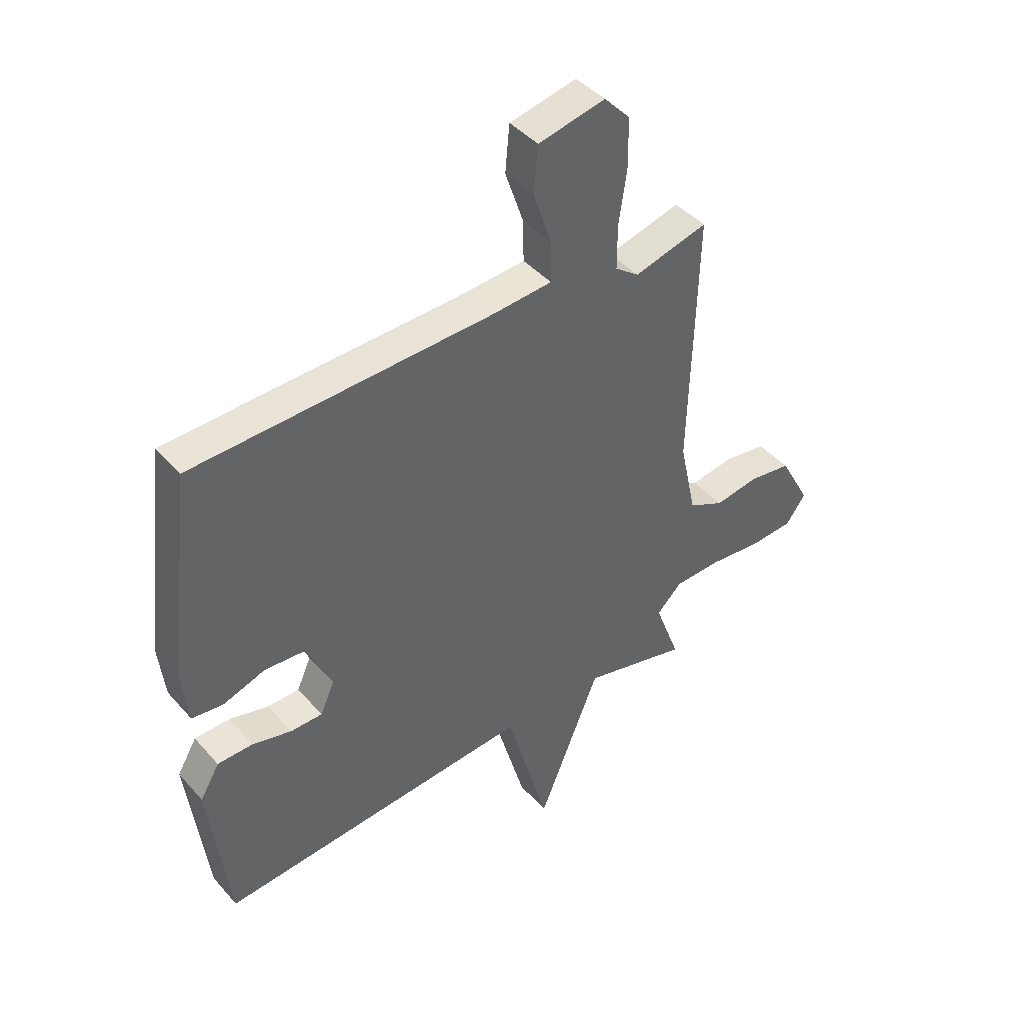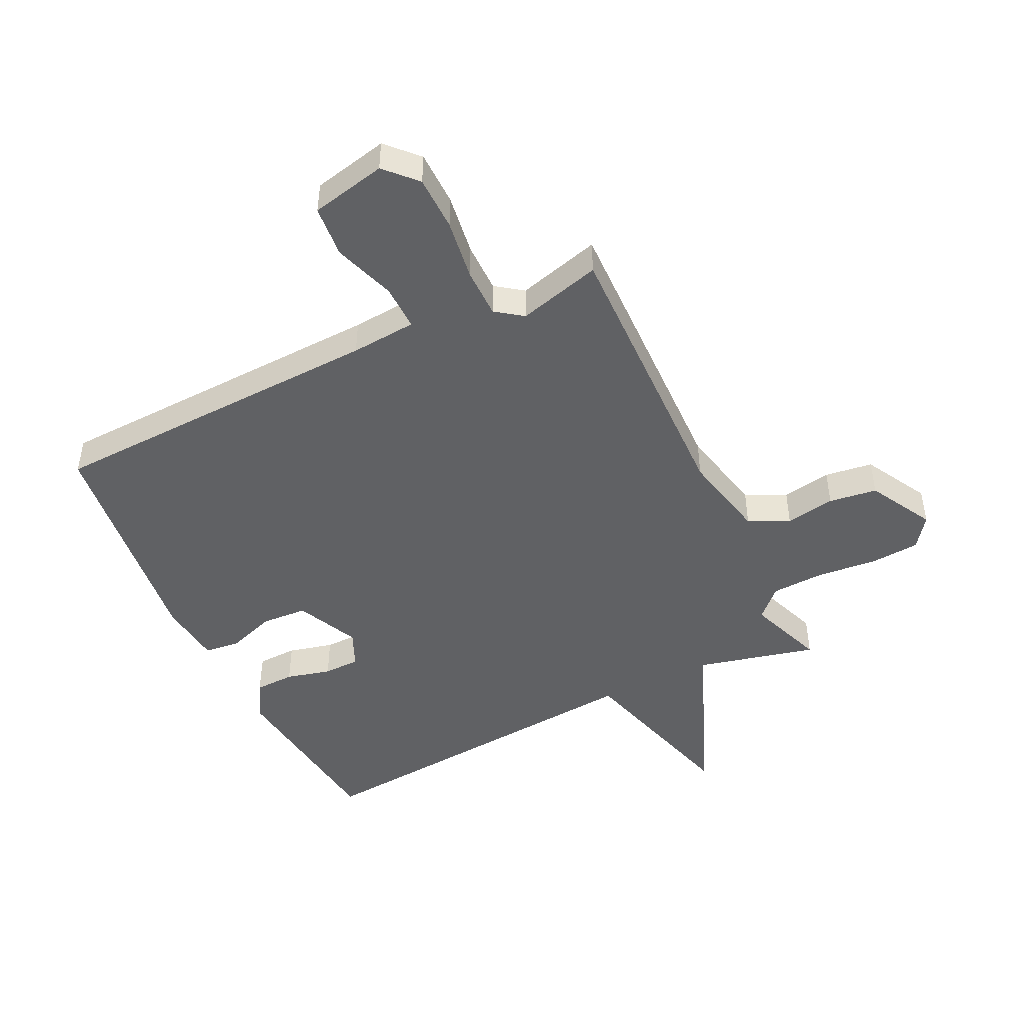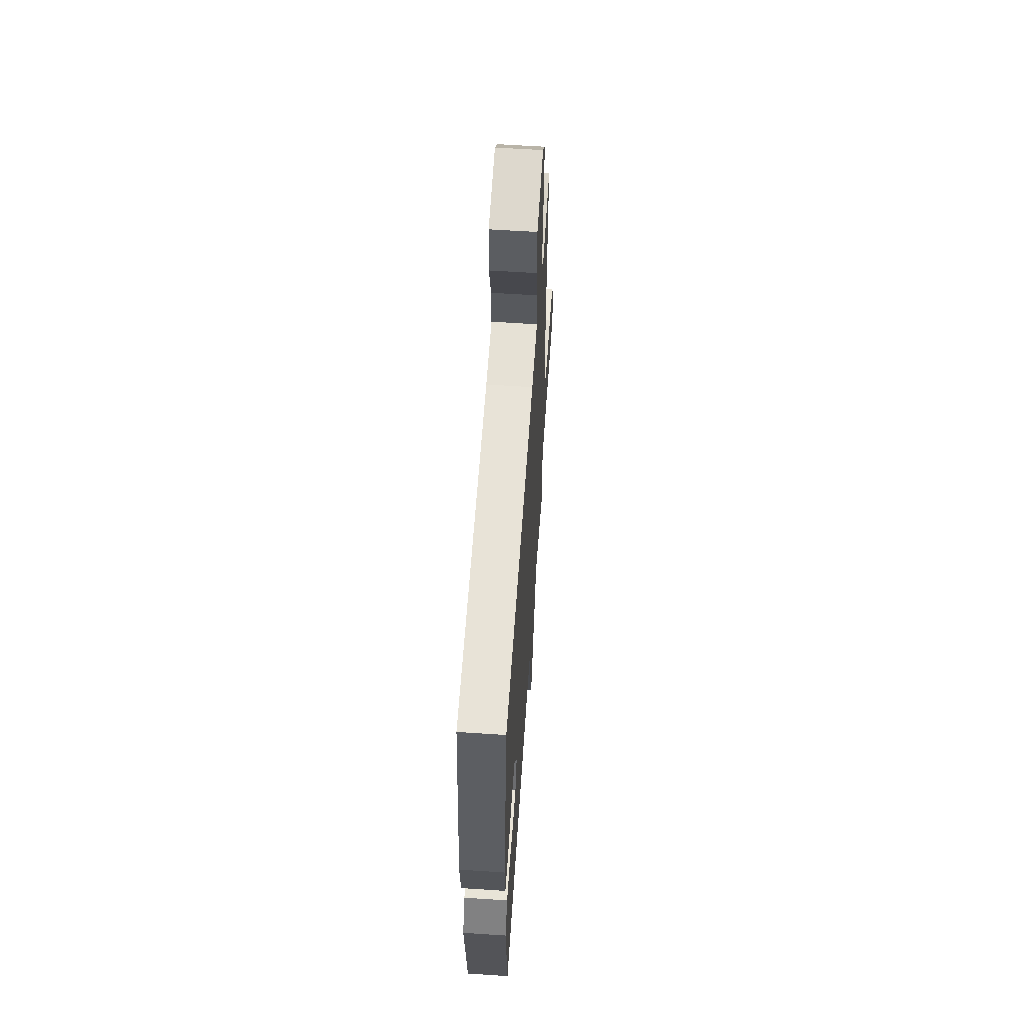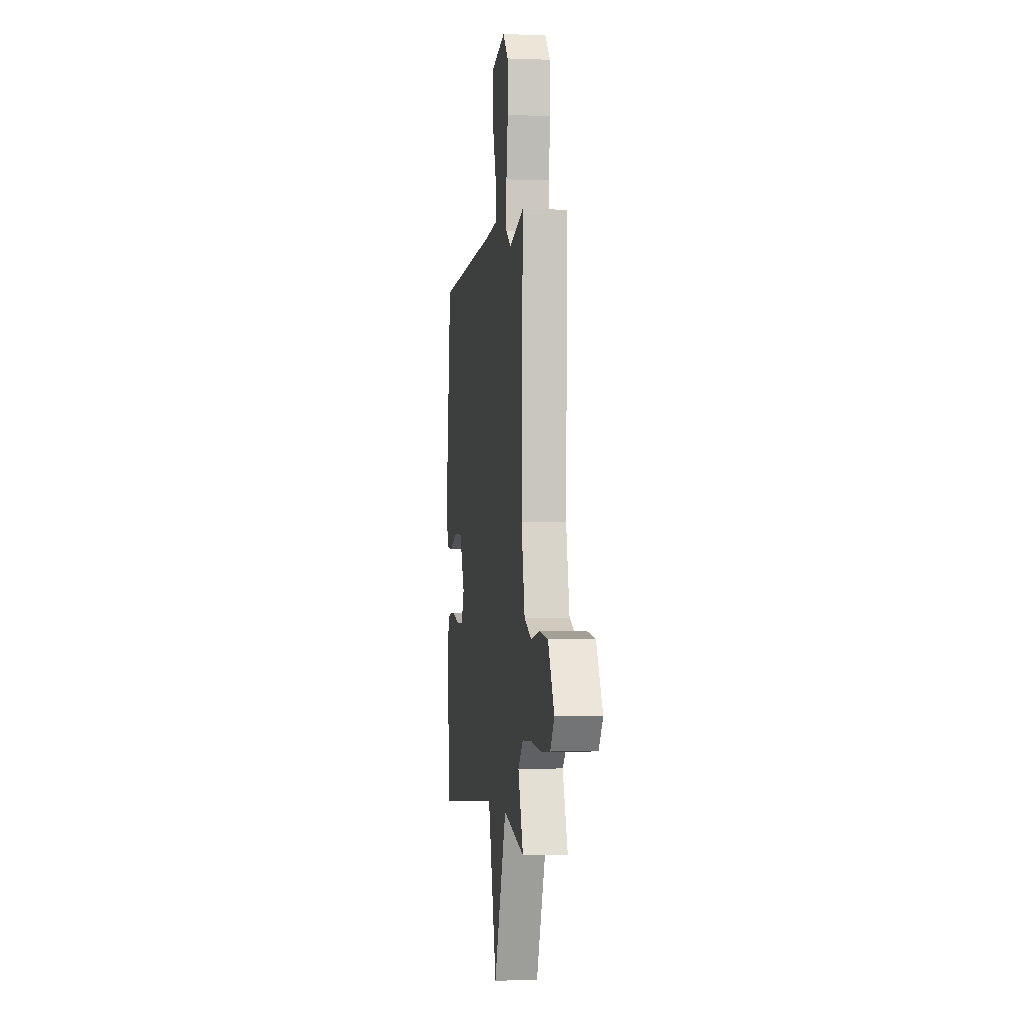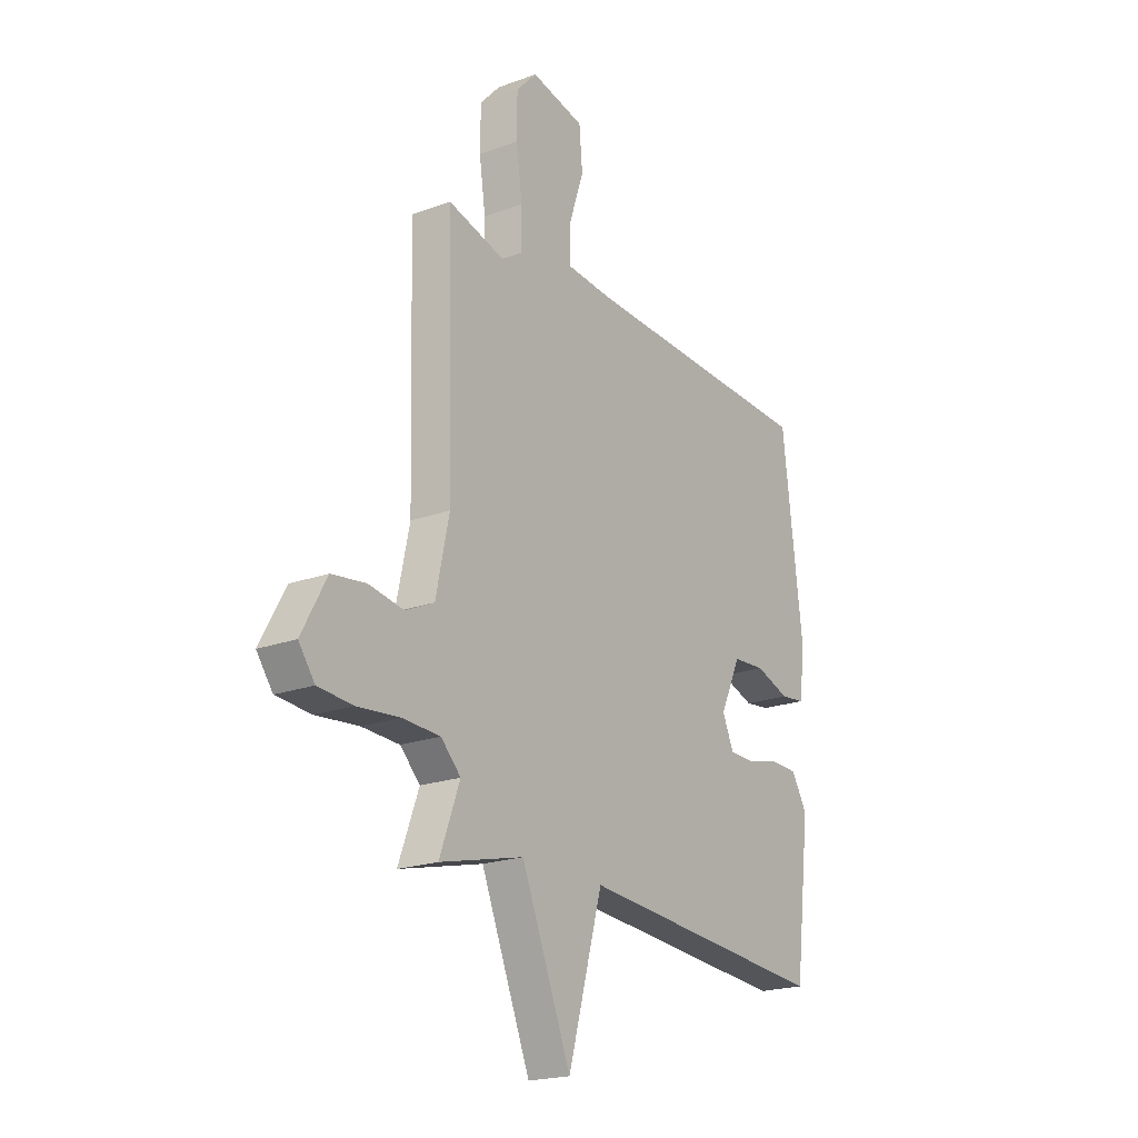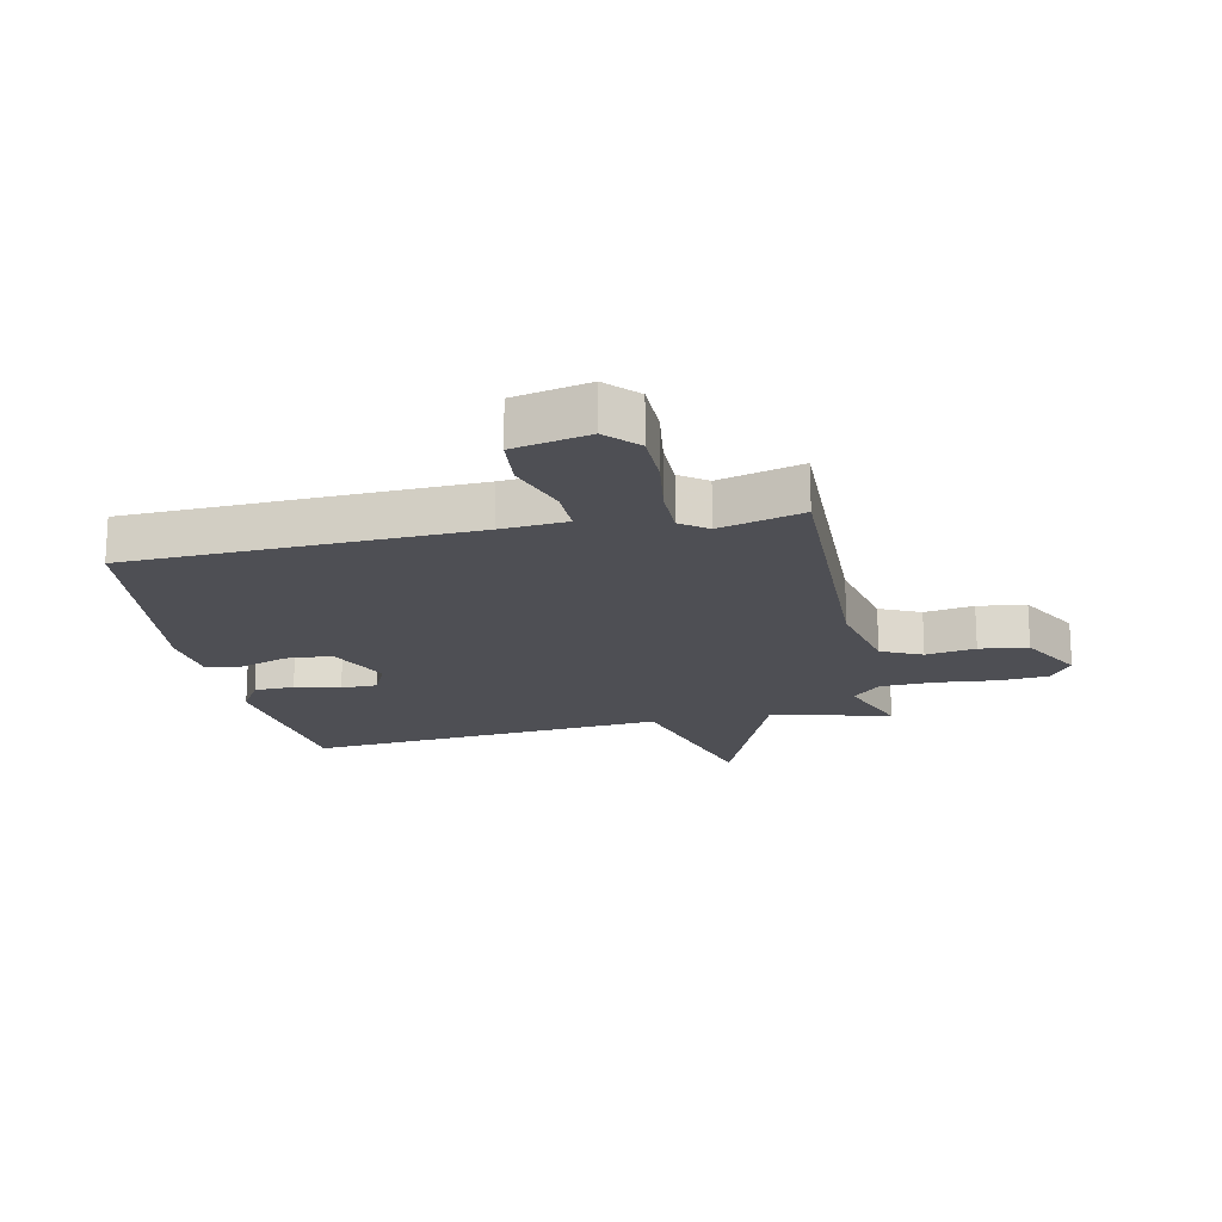
<metadata>
{"format":"obj","ext":"obj","renderer":"f3d","projection":"perspective","resolution":1024,"background":"white","views":[{"elev":42.8,"azim":-37.6,"up":"+Z"},{"elev":-47.0,"azim":25.9,"up":"+Y"},{"elev":59.5,"azim":-86.1,"up":"+Z"},{"elev":-2.2,"azim":82.0,"up":"+Z"},{"elev":-20.5,"azim":123.7,"up":"+Z"},{"elev":-18.4,"azim":11.9,"up":"+Y"}]}
</metadata>
<code>
v -0.5 0.07 -0.5
v -0.537 0.07 -0.197
v -0.5 0.07 -0.134
v -0.433 0.07 -0.132
v -0.358 0.07 -0.151
v -0.297 0.07 -0.15
v -0.27 0.07 -0.089
v -0.319 0.07 0.016
v -0.396 0.07 0.021
v -0.477 0.07 -0.007
v -0.536 0.07 0
v -0.548 0.07 0.107
v -0.5 0.07 0.5
v 0.071 0.07 0.521
v 0.181 0.07 0.53
v 0.18 0.07 0.607
v 0.145 0.07 0.711
v 0.153 0.07 0.799
v 0.28 0.07 0.827
v 0.329 0.07 0.775
v 0.33 0.07 0.682
v 0.315 0.07 0.579
v 0.315 0.07 0.495
v 0.36 0.07 0.462
v 0.5 0.07 0.5
v 0.487 0.07 0.013
v 0.519 0.07 -0.135
v 0.587 0.07 -0.167
v 0.67 0.07 -0.153
v 0.751 0.07 -0.164
v 0.81 0.07 -0.272
v 0.772 0.07 -0.324
v 0.689 0.07 -0.33
v 0.588 0.07 -0.32
v 0.499 0.07 -0.324
v 0.452 0.07 -0.371
v 0.5 0.07 -0.5
v 0.3 0.07 -0.451
v 0.182 0.07 -0.742
v 0.1 0.07 -0.451
v -0.5 0 -0.5
v -0.537 0 -0.197
v -0.5 0 -0.134
v -0.433 0 -0.132
v -0.358 0 -0.151
v -0.297 0 -0.15
v -0.27 0 -0.089
v -0.319 0 0.016
v -0.396 0 0.021
v -0.477 0 -0.007
v -0.536 0 0
v -0.548 0 0.107
v -0.5 0 0.5
v 0.071 0 0.521
v 0.181 0 0.53
v 0.18 0 0.607
v 0.145 0 0.711
v 0.153 0 0.799
v 0.28 0 0.827
v 0.329 0 0.775
v 0.33 0 0.682
v 0.315 0 0.579
v 0.315 0 0.495
v 0.36 0 0.462
v 0.5 0 0.5
v 0.487 0 0.013
v 0.519 0 -0.135
v 0.587 0 -0.167
v 0.67 0 -0.153
v 0.751 0 -0.164
v 0.81 0 -0.272
v 0.772 0 -0.324
v 0.689 0 -0.33
v 0.588 0 -0.32
v 0.499 0 -0.324
v 0.452 0 -0.371
v 0.5 0 -0.5
v 0.3 0 -0.451
v 0.182 0 -0.742
v 0.1 0 -0.451
f 38 39 40
f 36 37 38
f 35 36 38 40
f 32 33 34
f 31 32 34
f 30 31 34
f 29 30 34
f 28 29 34
f 27 28 34 35
f 35 40 1
f 27 35 1
f 26 27 1
f 20 21 22
f 19 20 22
f 18 19 22
f 17 18 22
f 16 17 22
f 15 16 22 23
f 14 15 23 24
f 13 14 24
f 12 13 24
f 11 12 24
f 10 11 24
f 9 10 24
f 3 4 5
f 2 3 5
f 1 2 5
f 1 5 6
f 26 1 6
f 24 25 26
f 9 24 26
f 8 9 26
f 7 8 26
f 6 7 26
f 80 79 78
f 78 77 76
f 80 78 76 75
f 74 73 72
f 74 72 71
f 74 71 70
f 74 70 69
f 74 69 68
f 75 74 68 67
f 41 80 75
f 41 75 67
f 41 67 66
f 62 61 60
f 62 60 59
f 62 59 58
f 62 58 57
f 62 57 56
f 63 62 56 55
f 64 63 55 54
f 64 54 53
f 64 53 52
f 64 52 51
f 64 51 50
f 64 50 49
f 45 44 43
f 45 43 42
f 45 42 41
f 46 45 41
f 46 41 66
f 66 65 64
f 66 64 49
f 66 49 48
f 66 48 47
f 66 47 46
f 1 41 42 2
f 2 42 43 3
f 3 43 44 4
f 4 44 45 5
f 5 45 46 6
f 6 46 47 7
f 7 47 48 8
f 8 48 49 9
f 9 49 50 10
f 10 50 51 11
f 11 51 52 12
f 12 52 53 13
f 13 53 54 14
f 14 54 55 15
f 15 55 56 16
f 16 56 57 17
f 17 57 58 18
f 18 58 59 19
f 19 59 60 20
f 20 60 61 21
f 21 61 62 22
f 22 62 63 23
f 23 63 64 24
f 24 64 65 25
f 25 65 66 26
f 26 66 67 27
f 27 67 68 28
f 28 68 69 29
f 29 69 70 30
f 30 70 71 31
f 31 71 72 32
f 32 72 73 33
f 33 73 74 34
f 34 74 75 35
f 35 75 76 36
f 36 76 77 37
f 37 77 78 38
f 38 78 79 39
f 39 79 80 40
f 40 80 41 1

</code>
